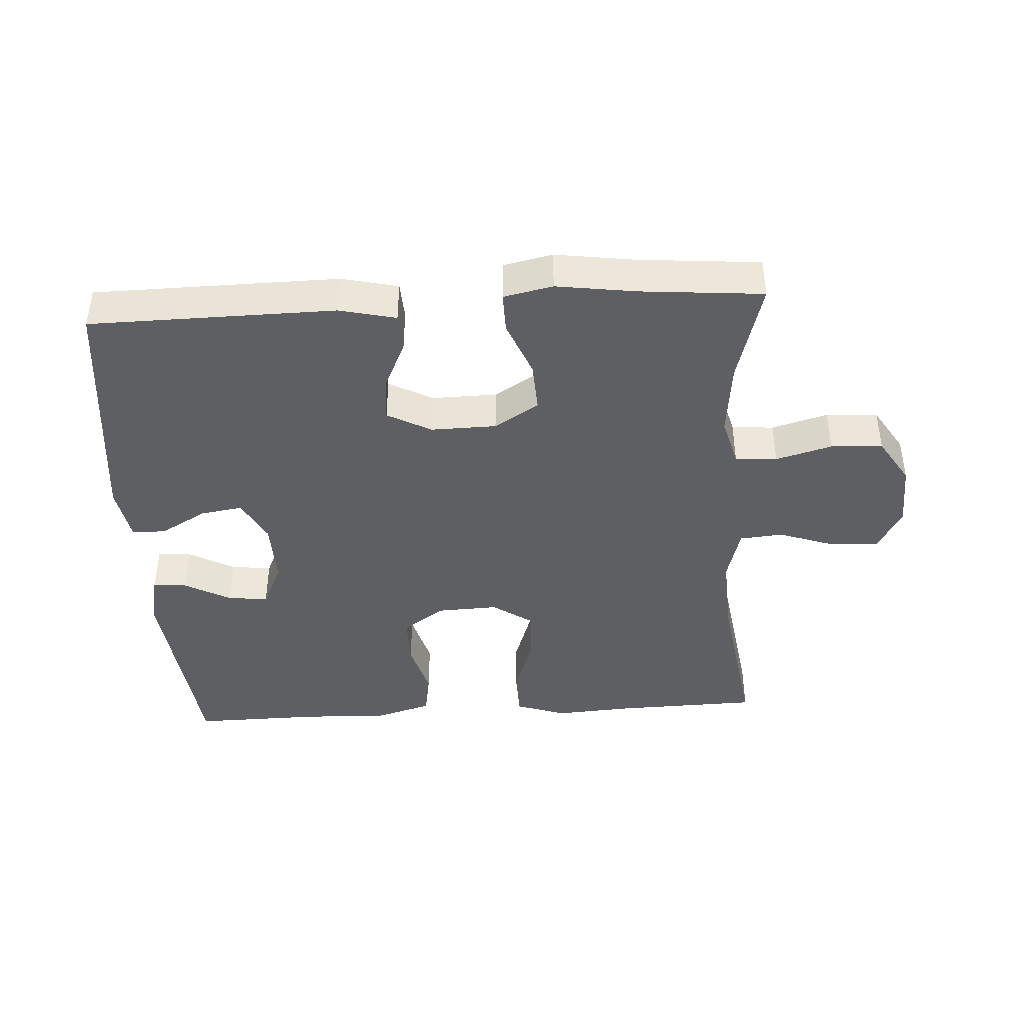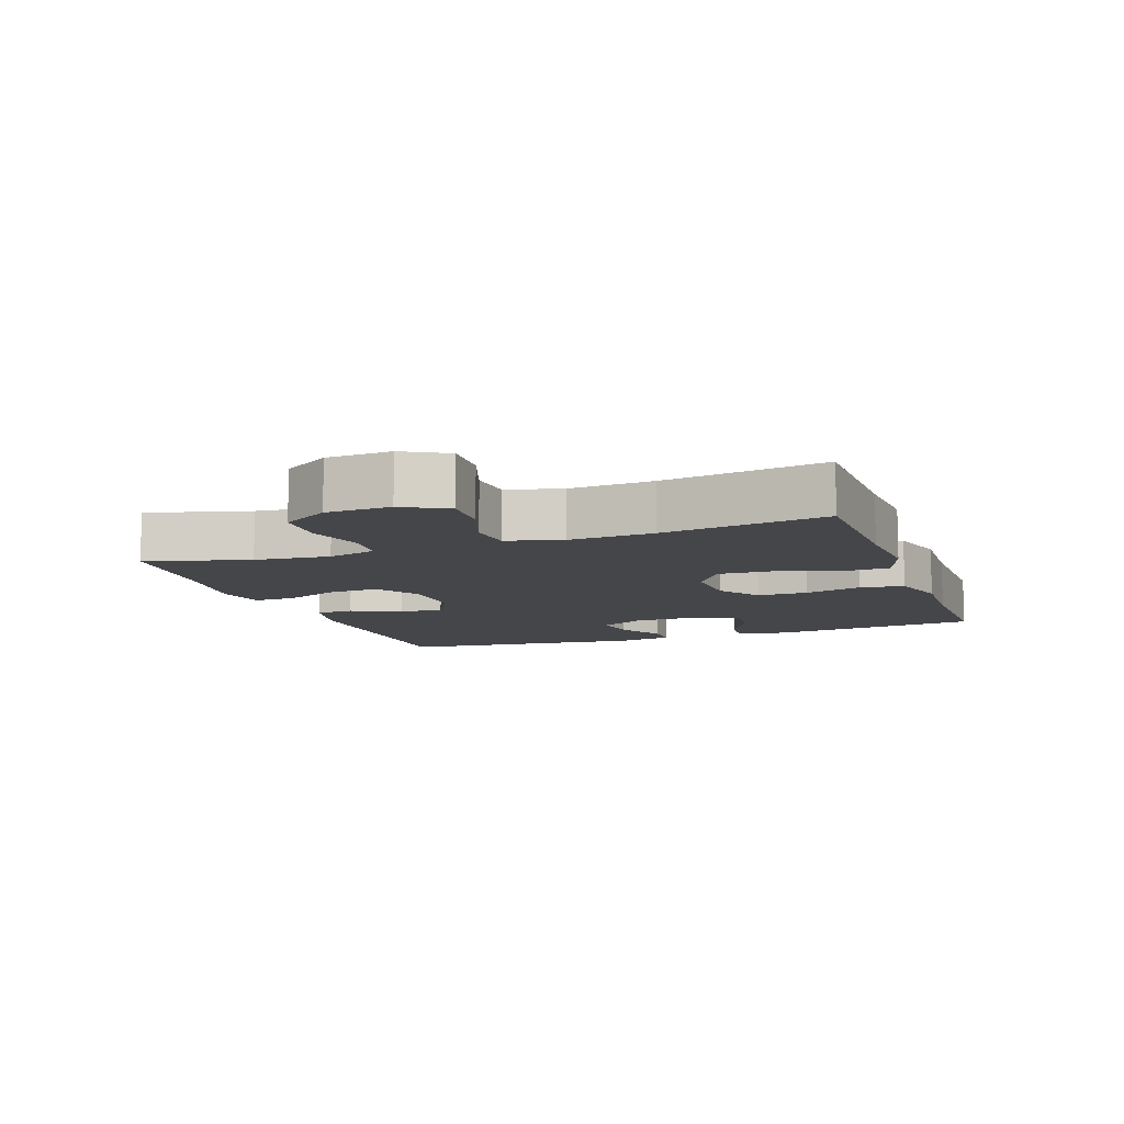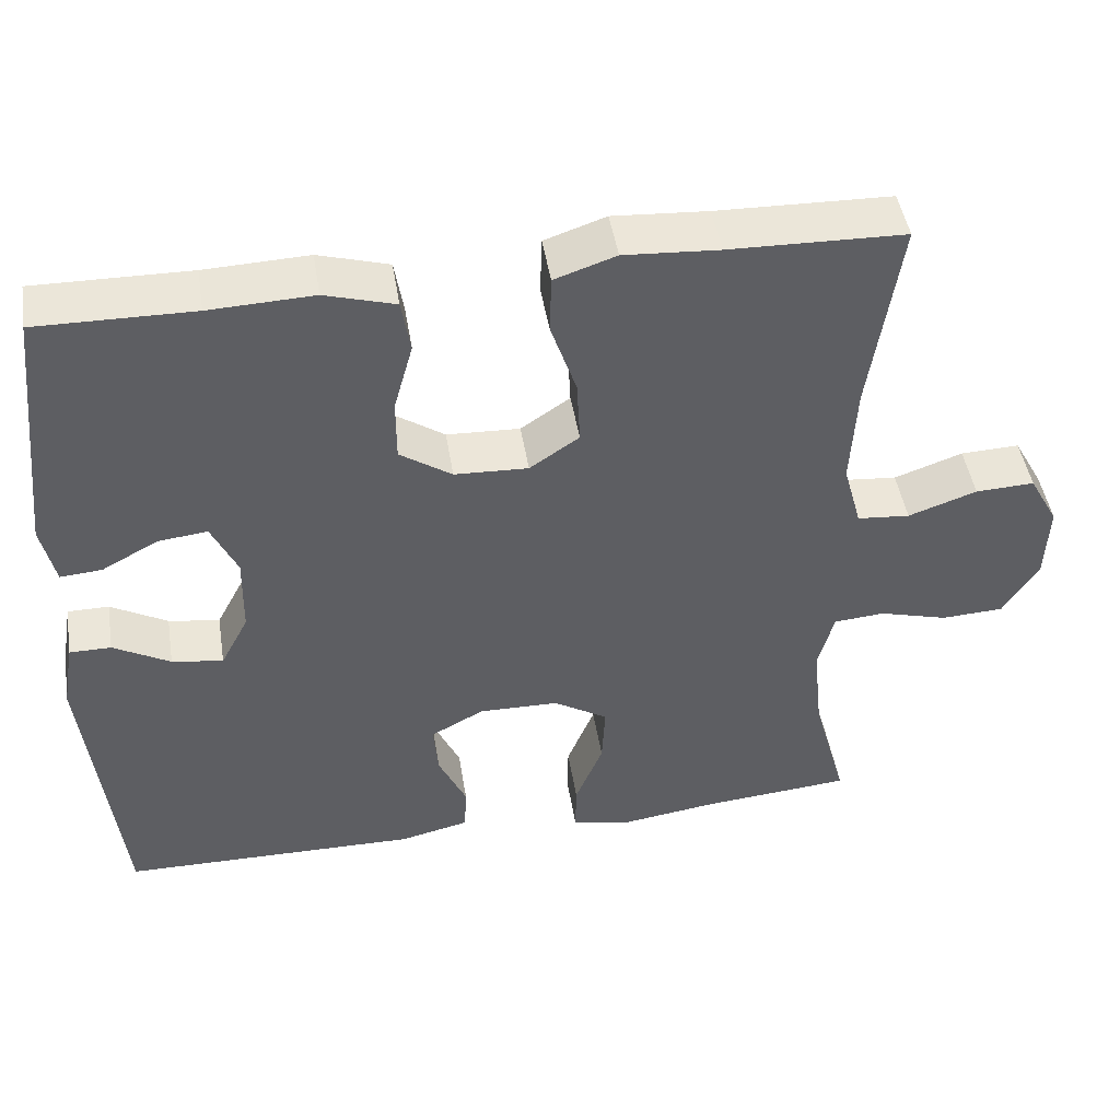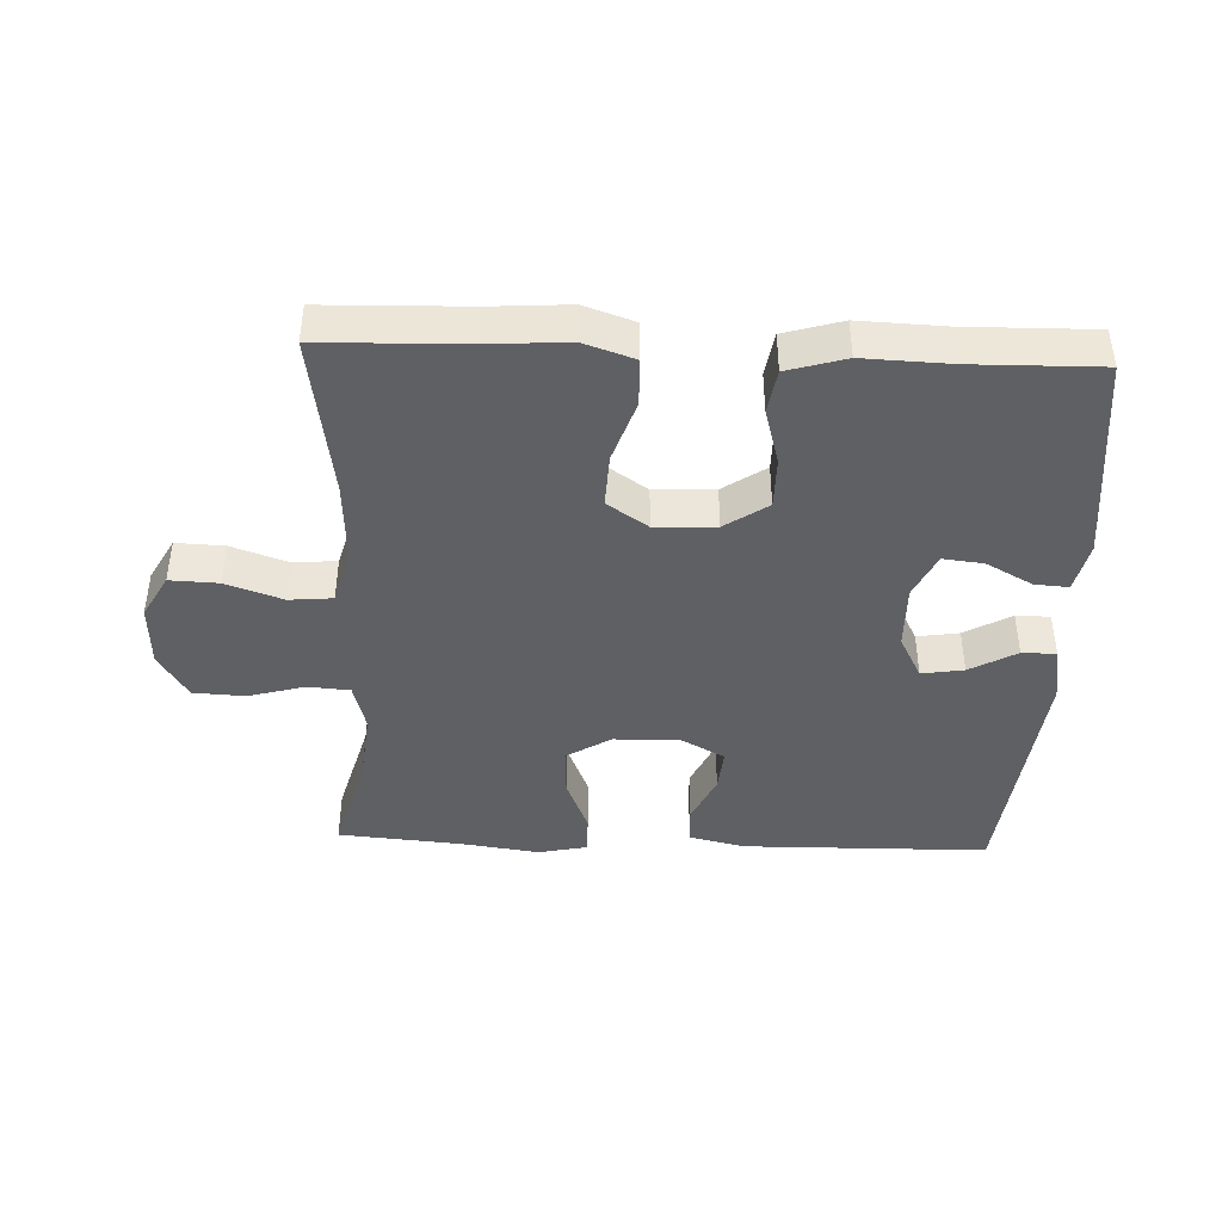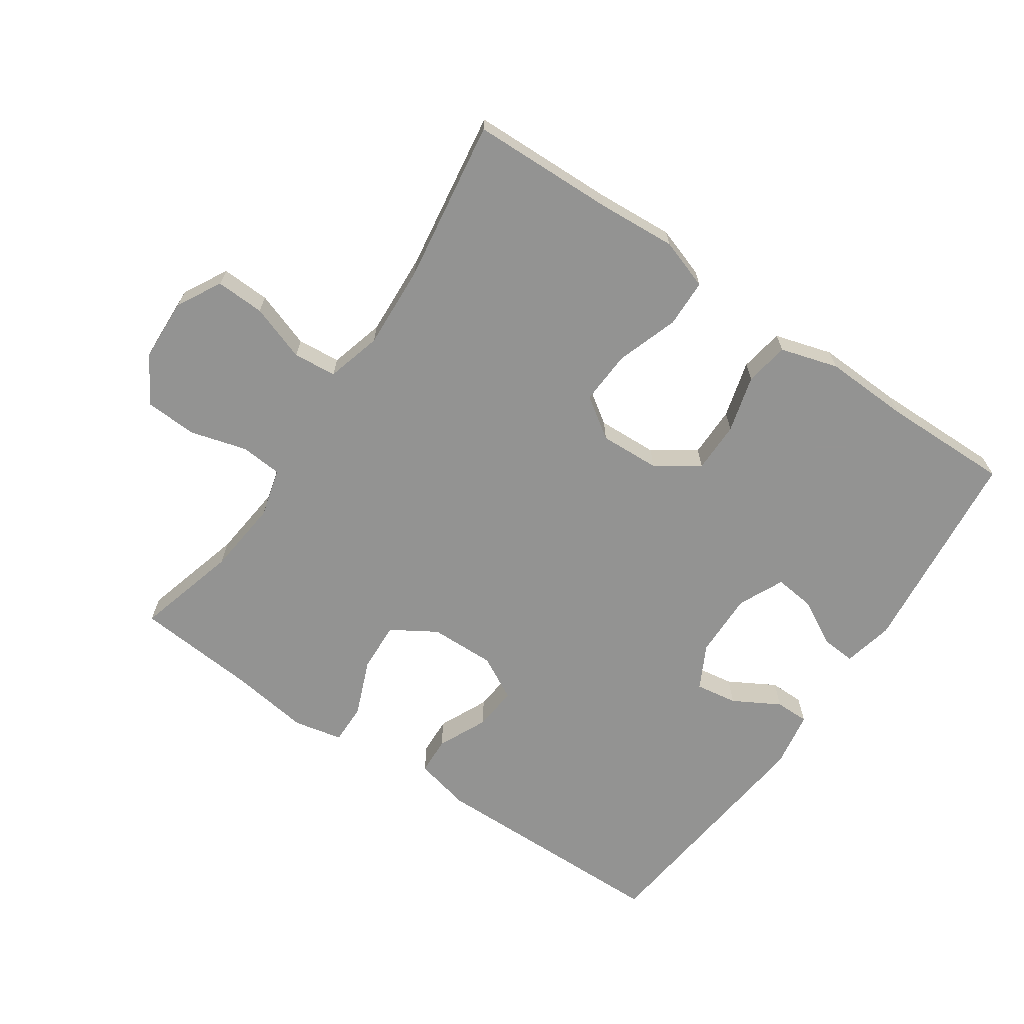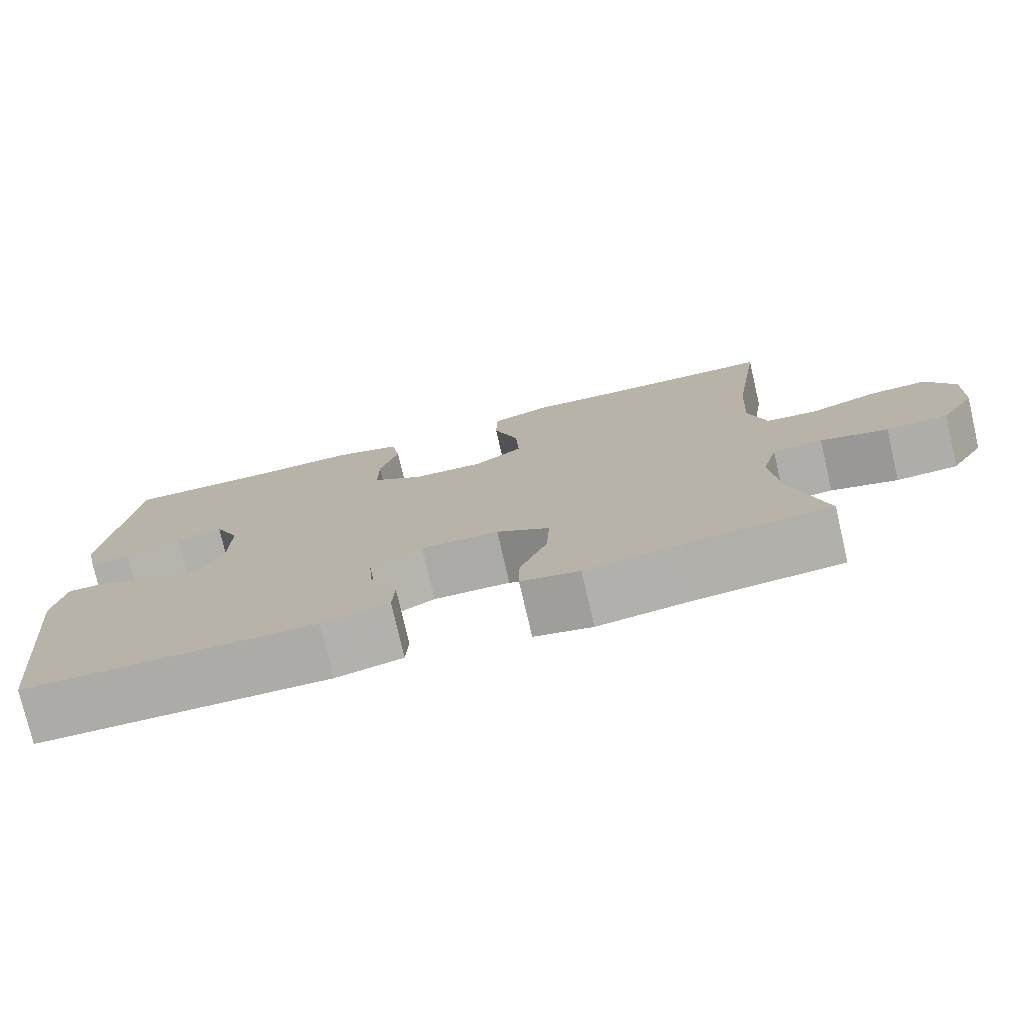
<metadata>
{"format":"obj","ext":"obj","renderer":"f3d","projection":"perspective","resolution":1024,"background":"white","views":[{"elev":-41.9,"azim":-176.6,"up":"+Y"},{"elev":-9.7,"azim":-70.3,"up":"+Y"},{"elev":46.7,"azim":170.8,"up":"+Z"},{"elev":-42.1,"azim":-2.3,"up":"+Y"},{"elev":-66.7,"azim":-34.3,"up":"+Y"},{"elev":-76.5,"azim":-166.9,"up":"+Z"}]}
</metadata>
<code>
v -0.5 0.07 0.5
v -0.281 0.07 0.506
v -0.162 0.07 0.514
v -0.085 0.07 0.488
v -0.083 0.07 0.415
v -0.115 0.07 0.32
v -0.119 0.07 0.238
v -0.057 0.07 0.196
v 0.035 0.07 0.2
v 0.1 0.07 0.244
v 0.1 0.07 0.322
v 0.076 0.07 0.409
v 0.087 0.07 0.476
v 0.175 0.07 0.502
v 0.305 0.07 0.497
v 0.5 0.07 0.5
v 0.535 0.07 0.179
v 0.518 0.07 0.102
v 0.466 0.07 0.106
v 0.396 0.07 0.144
v 0.334 0.07 0.151
v 0.302 0.07 0.082
v 0.304 0.07 -0.018
v 0.339 0.07 -0.085
v 0.403 0.07 -0.075
v 0.474 0.07 -0.035
v 0.526 0.07 -0.035
v 0.541 0.07 -0.122
v 0.5 0.07 -0.5
v 0.126 0.07 -0.505
v 0.04 0.07 -0.485
v 0.037 0.07 -0.427
v 0.072 0.07 -0.351
v 0.078 0.07 -0.284
v 0.011 0.07 -0.248
v -0.089 0.07 -0.25
v -0.157 0.07 -0.292
v -0.153 0.07 -0.369
v -0.118 0.07 -0.455
v -0.117 0.07 -0.517
v -0.192 0.07 -0.533
v -0.313 0.07 -0.516
v -0.5 0.07 -0.5
v -0.457 0.07 -0.343
v -0.445 0.07 -0.229
v -0.465 0.07 -0.154
v -0.529 0.07 -0.149
v -0.615 0.07 -0.173
v -0.694 0.07 -0.169
v -0.738 0.07 -0.098
v -0.742 0.07 0
v -0.705 0.07 0.067
v -0.631 0.07 0.064
v -0.545 0.07 0.034
v -0.479 0.07 0.04
v -0.456 0.07 0.124
v -0.463 0.07 0.252
v -0.5 0 0.5
v -0.281 0 0.506
v -0.162 0 0.514
v -0.085 0 0.488
v -0.083 0 0.415
v -0.115 0 0.32
v -0.119 0 0.238
v -0.057 0 0.196
v 0.035 0 0.2
v 0.1 0 0.244
v 0.1 0 0.322
v 0.076 0 0.409
v 0.087 0 0.476
v 0.175 0 0.502
v 0.305 0 0.497
v 0.5 0 0.5
v 0.535 0 0.179
v 0.518 0 0.102
v 0.466 0 0.106
v 0.396 0 0.144
v 0.334 0 0.151
v 0.302 0 0.082
v 0.304 0 -0.018
v 0.339 0 -0.085
v 0.403 0 -0.075
v 0.474 0 -0.035
v 0.526 0 -0.035
v 0.541 0 -0.122
v 0.5 0 -0.5
v 0.126 0 -0.505
v 0.04 0 -0.485
v 0.037 0 -0.427
v 0.072 0 -0.351
v 0.078 0 -0.284
v 0.011 0 -0.248
v -0.089 0 -0.25
v -0.157 0 -0.292
v -0.153 0 -0.369
v -0.118 0 -0.455
v -0.117 0 -0.517
v -0.192 0 -0.533
v -0.313 0 -0.516
v -0.5 0 -0.5
v -0.457 0 -0.343
v -0.445 0 -0.229
v -0.465 0 -0.154
v -0.529 0 -0.149
v -0.615 0 -0.173
v -0.694 0 -0.169
v -0.738 0 -0.098
v -0.742 0 0
v -0.705 0 0.067
v -0.631 0 0.064
v -0.545 0 0.034
v -0.479 0 0.04
v -0.456 0 0.124
v -0.463 0 0.252
f 52 53 54
f 51 52 54
f 50 51 54
f 49 50 54
f 48 49 54
f 47 48 54
f 46 47 54 55
f 45 46 55 56
f 42 43 44
f 42 44 45
f 41 42 45
f 40 41 45
f 39 40 45
f 38 39 45
f 37 38 45 56
f 31 32 33
f 30 31 33
f 29 30 33
f 28 29 33
f 27 28 33
f 26 27 33
f 25 26 33
f 24 25 33 34
f 23 24 34 35
f 18 19 20
f 17 18 20
f 16 17 20
f 15 16 20
f 15 20 21
f 14 15 21
f 13 14 21
f 12 13 21
f 11 12 21
f 10 11 21 22
f 4 5 6
f 3 4 6
f 2 3 6
f 2 6 7
f 1 2 7
f 57 1 7
f 57 7 8
f 56 57 8
f 37 56 8
f 36 37 8
f 23 35 36
f 22 23 36
f 10 22 36
f 9 10 36
f 8 9 36
f 111 110 109
f 111 109 108
f 111 108 107
f 111 107 106
f 111 106 105
f 111 105 104
f 112 111 104 103
f 113 112 103 102
f 101 100 99
f 102 101 99
f 102 99 98
f 102 98 97
f 102 97 96
f 102 96 95
f 113 102 95 94
f 90 89 88
f 90 88 87
f 90 87 86
f 90 86 85
f 90 85 84
f 90 84 83
f 90 83 82
f 91 90 82 81
f 92 91 81 80
f 77 76 75
f 77 75 74
f 77 74 73
f 77 73 72
f 78 77 72
f 78 72 71
f 78 71 70
f 78 70 69
f 78 69 68
f 79 78 68 67
f 63 62 61
f 63 61 60
f 63 60 59
f 64 63 59
f 64 59 58
f 64 58 114
f 65 64 114
f 65 114 113
f 65 113 94
f 65 94 93
f 93 92 80
f 93 80 79
f 93 79 67
f 93 67 66
f 93 66 65
f 1 58 59 2
f 2 59 60 3
f 3 60 61 4
f 4 61 62 5
f 5 62 63 6
f 6 63 64 7
f 7 64 65 8
f 8 65 66 9
f 9 66 67 10
f 10 67 68 11
f 11 68 69 12
f 12 69 70 13
f 13 70 71 14
f 14 71 72 15
f 15 72 73 16
f 16 73 74 17
f 17 74 75 18
f 18 75 76 19
f 19 76 77 20
f 20 77 78 21
f 21 78 79 22
f 22 79 80 23
f 23 80 81 24
f 24 81 82 25
f 25 82 83 26
f 26 83 84 27
f 27 84 85 28
f 28 85 86 29
f 29 86 87 30
f 30 87 88 31
f 31 88 89 32
f 32 89 90 33
f 33 90 91 34
f 34 91 92 35
f 35 92 93 36
f 36 93 94 37
f 37 94 95 38
f 38 95 96 39
f 39 96 97 40
f 40 97 98 41
f 41 98 99 42
f 42 99 100 43
f 43 100 101 44
f 44 101 102 45
f 45 102 103 46
f 46 103 104 47
f 47 104 105 48
f 48 105 106 49
f 49 106 107 50
f 50 107 108 51
f 51 108 109 52
f 52 109 110 53
f 53 110 111 54
f 54 111 112 55
f 55 112 113 56
f 56 113 114 57
f 57 114 58 1

</code>
